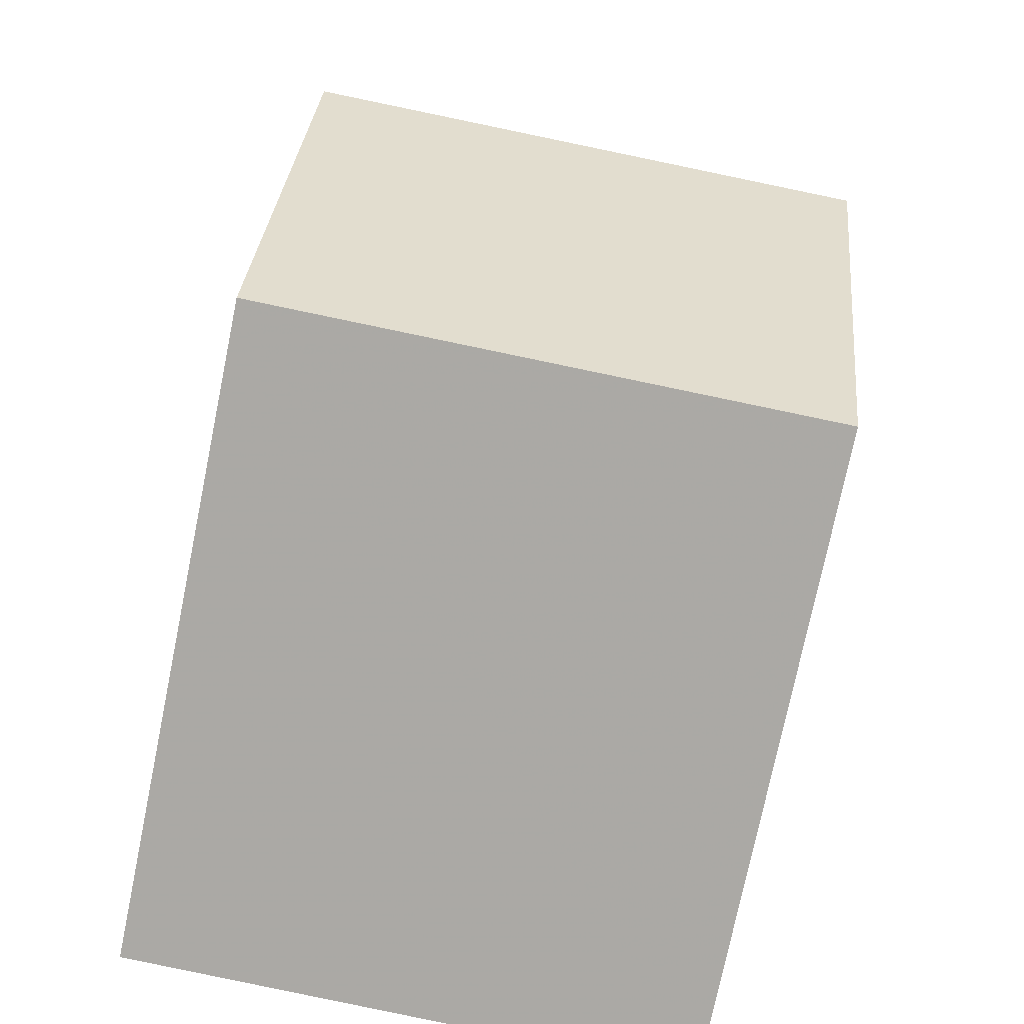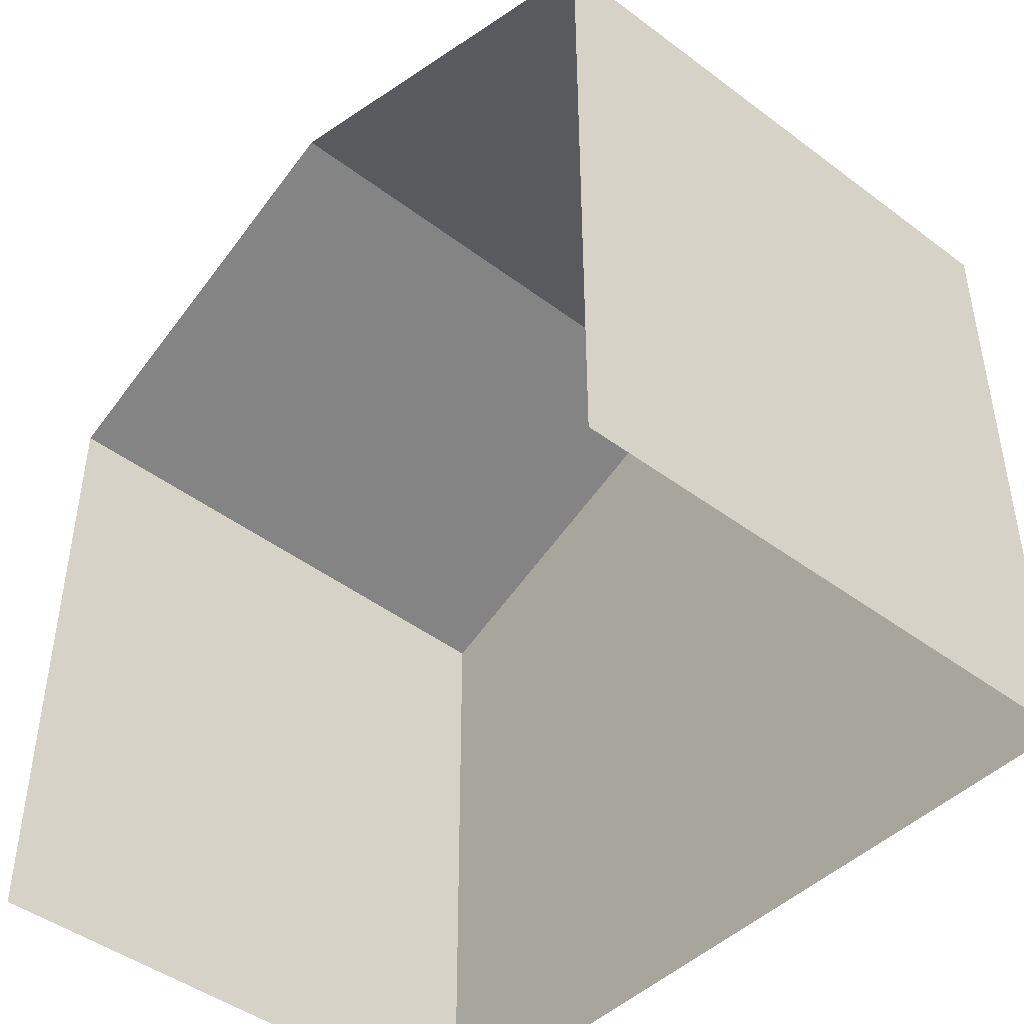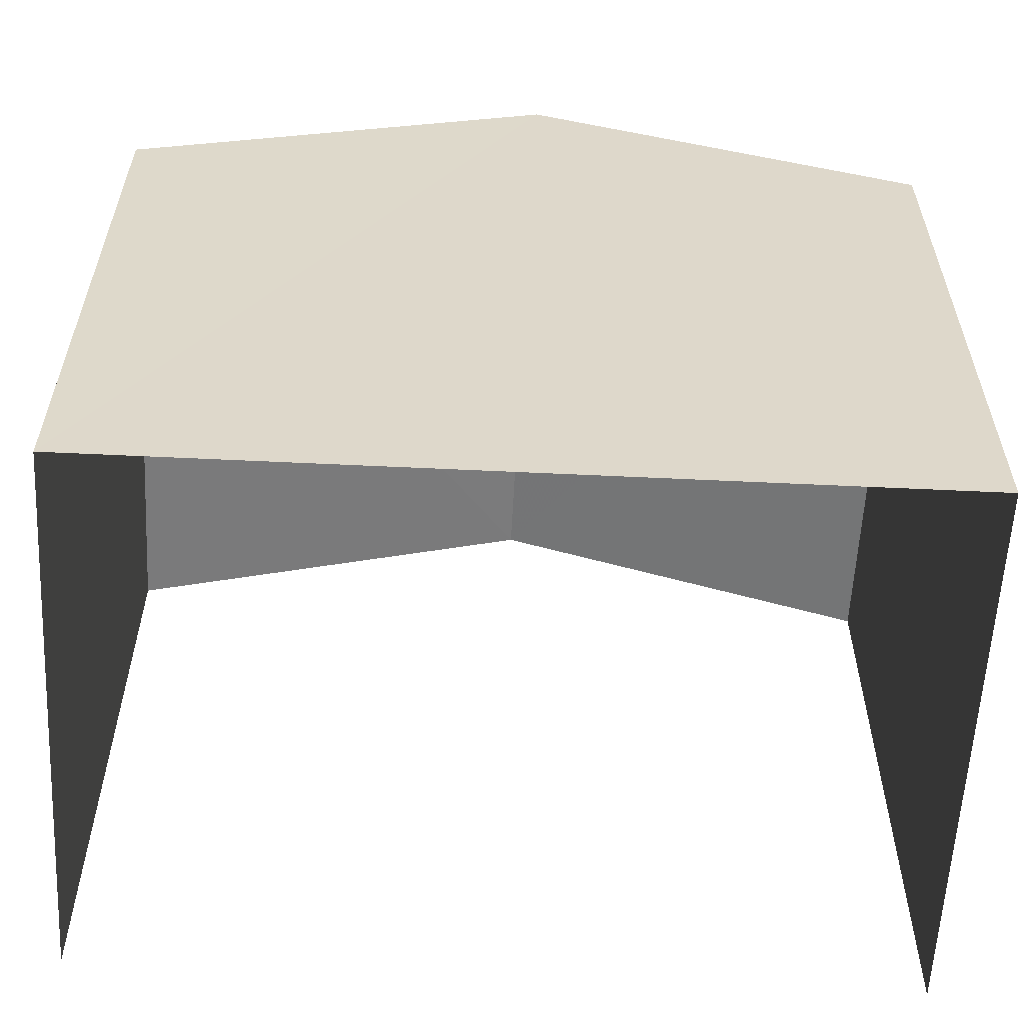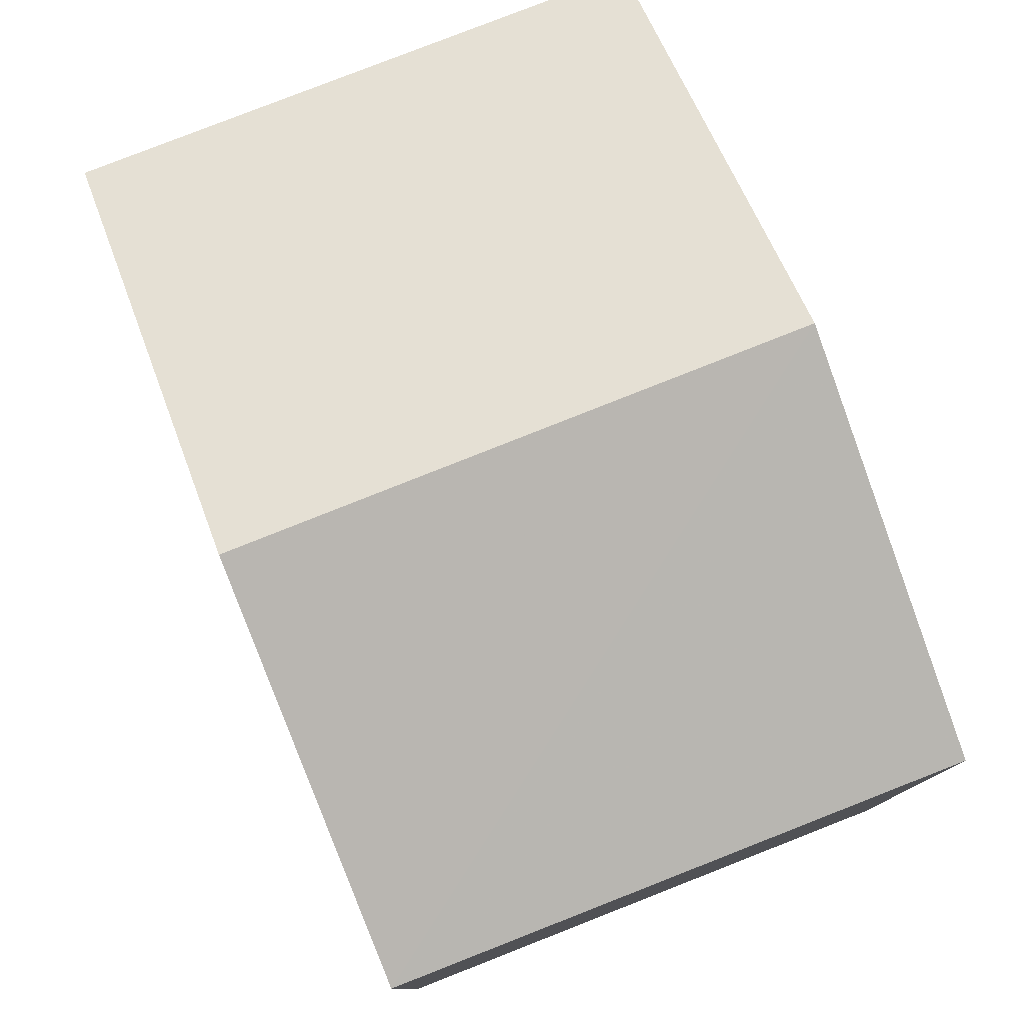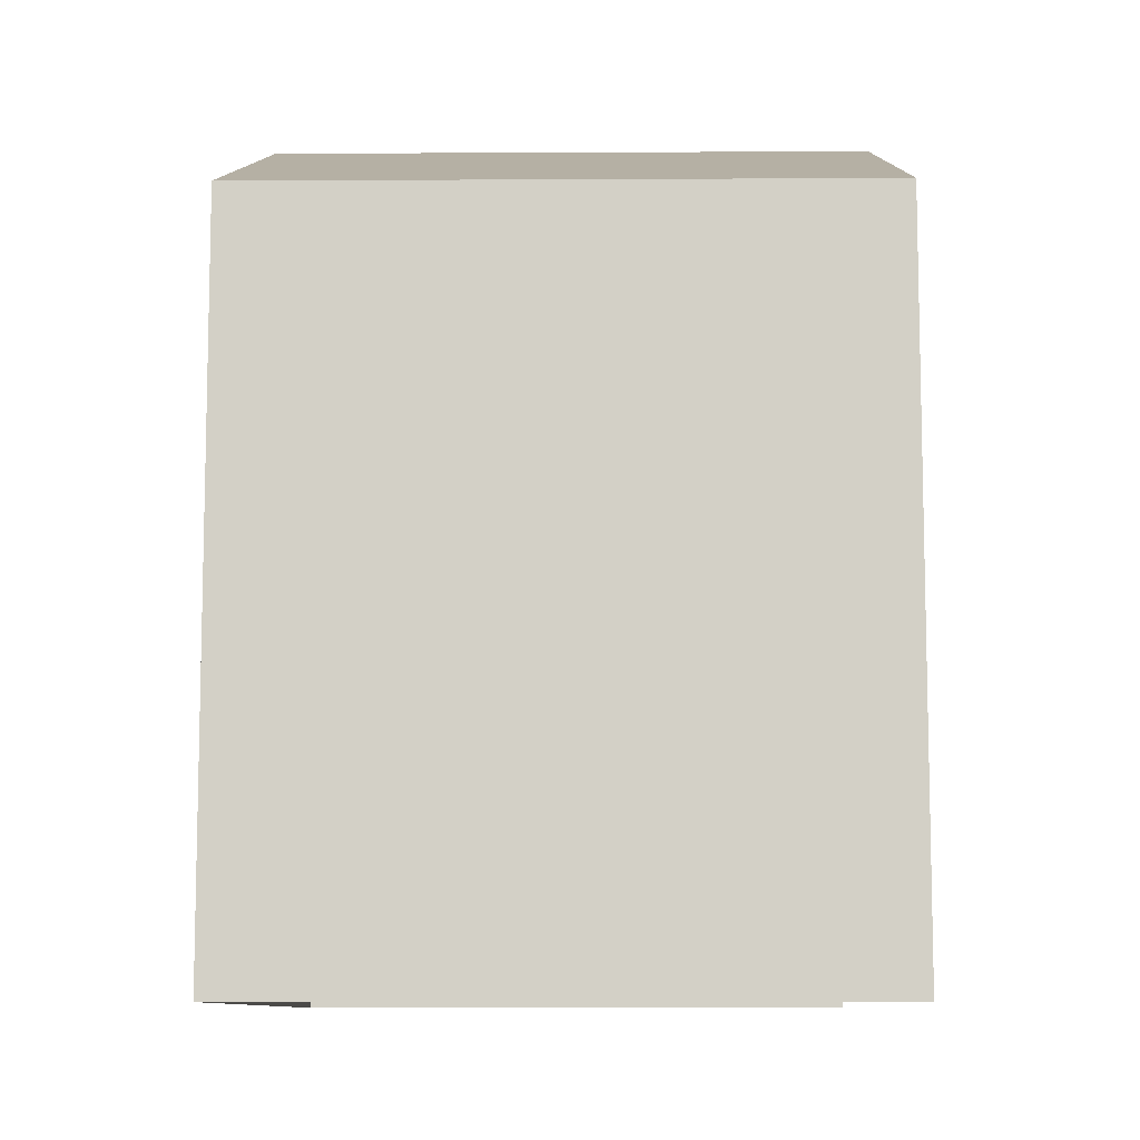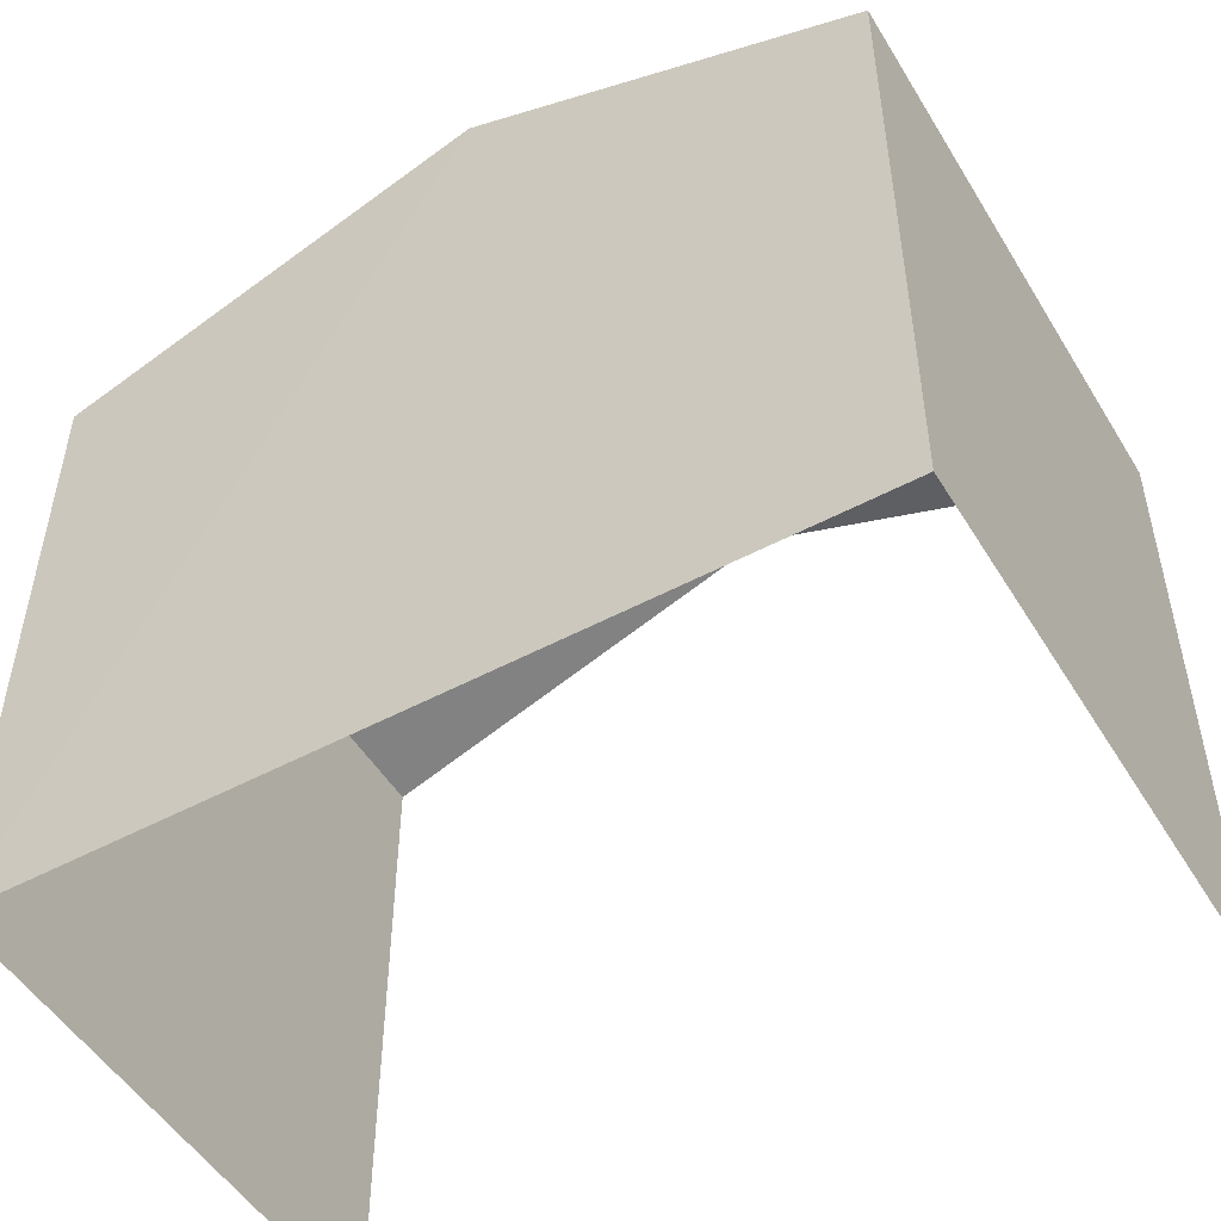
<metadata>
{"format":"obj","ext":"obj","renderer":"f3d","projection":"perspective","resolution":1024,"background":"white","views":[{"elev":-75.4,"azim":-11.5,"up":"+Y"},{"elev":-45.0,"azim":-43.3,"up":"+Z"},{"elev":-58.9,"azim":84.8,"up":"+Z"},{"elev":78.9,"azim":156.3,"up":"+Z"},{"elev":-9.5,"azim":178.6,"up":"+Z"},{"elev":-50.7,"azim":118.2,"up":"+Z"}]}
</metadata>
<code>
v -3.734e+05 -1.054e+05 21.94
v -3.734e+05 -1.054e+05 21.94
v -3.734e+05 -1.054e+05 21.94
v -3.734e+05 -1.054e+05 21.94
v -3.734e+05 -1.054e+05 29.89
v -3.734e+05 -1.054e+05 28.36
v -3.734e+05 -1.054e+05 29.89
v -3.734e+05 -1.054e+05 28.37
v -3.734e+05 -1.054e+05 28.36
v -3.734e+05 -1.054e+05 28.36
f 1 2 3
f 4 1 3
f 10 1 5
f 1 4 5
f 4 8 5
f 5 6 7
f 5 8 6
f 9 10 5
f 7 9 5
f 8 4 3
f 6 8 3
f 6 3 7
f 3 2 7
f 2 9 7
f 10 2 1
f 10 9 2

</code>
